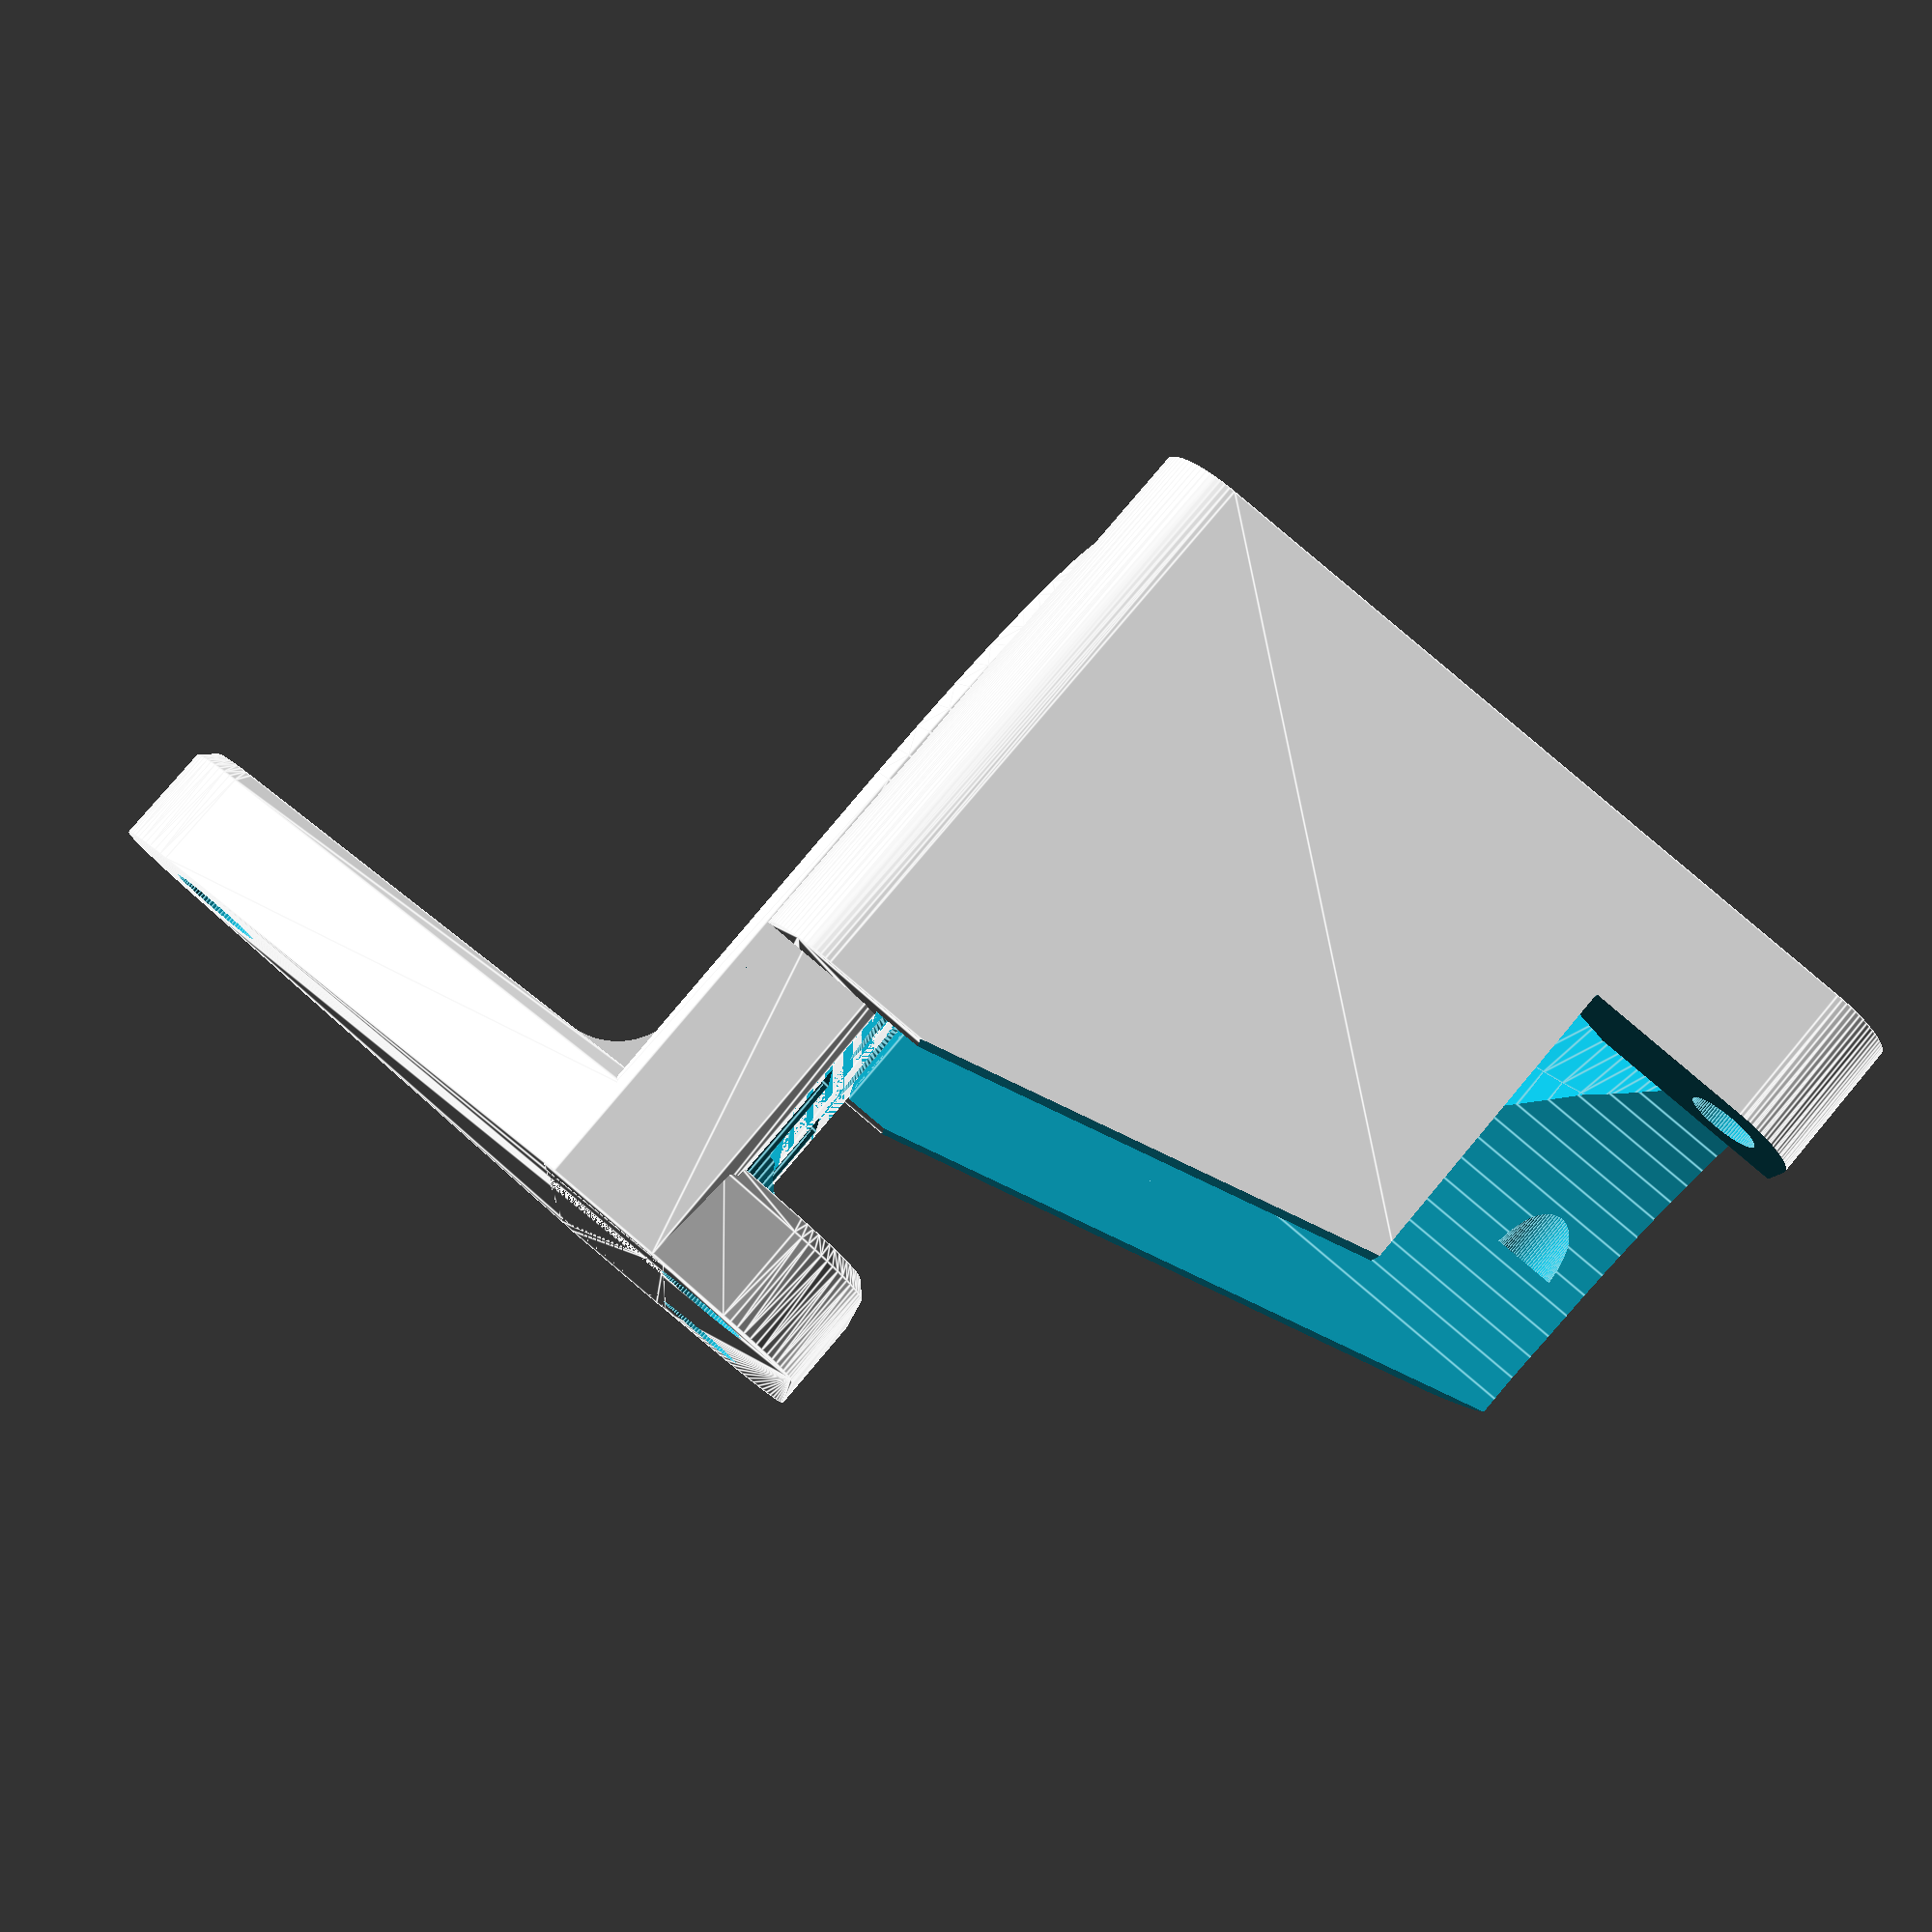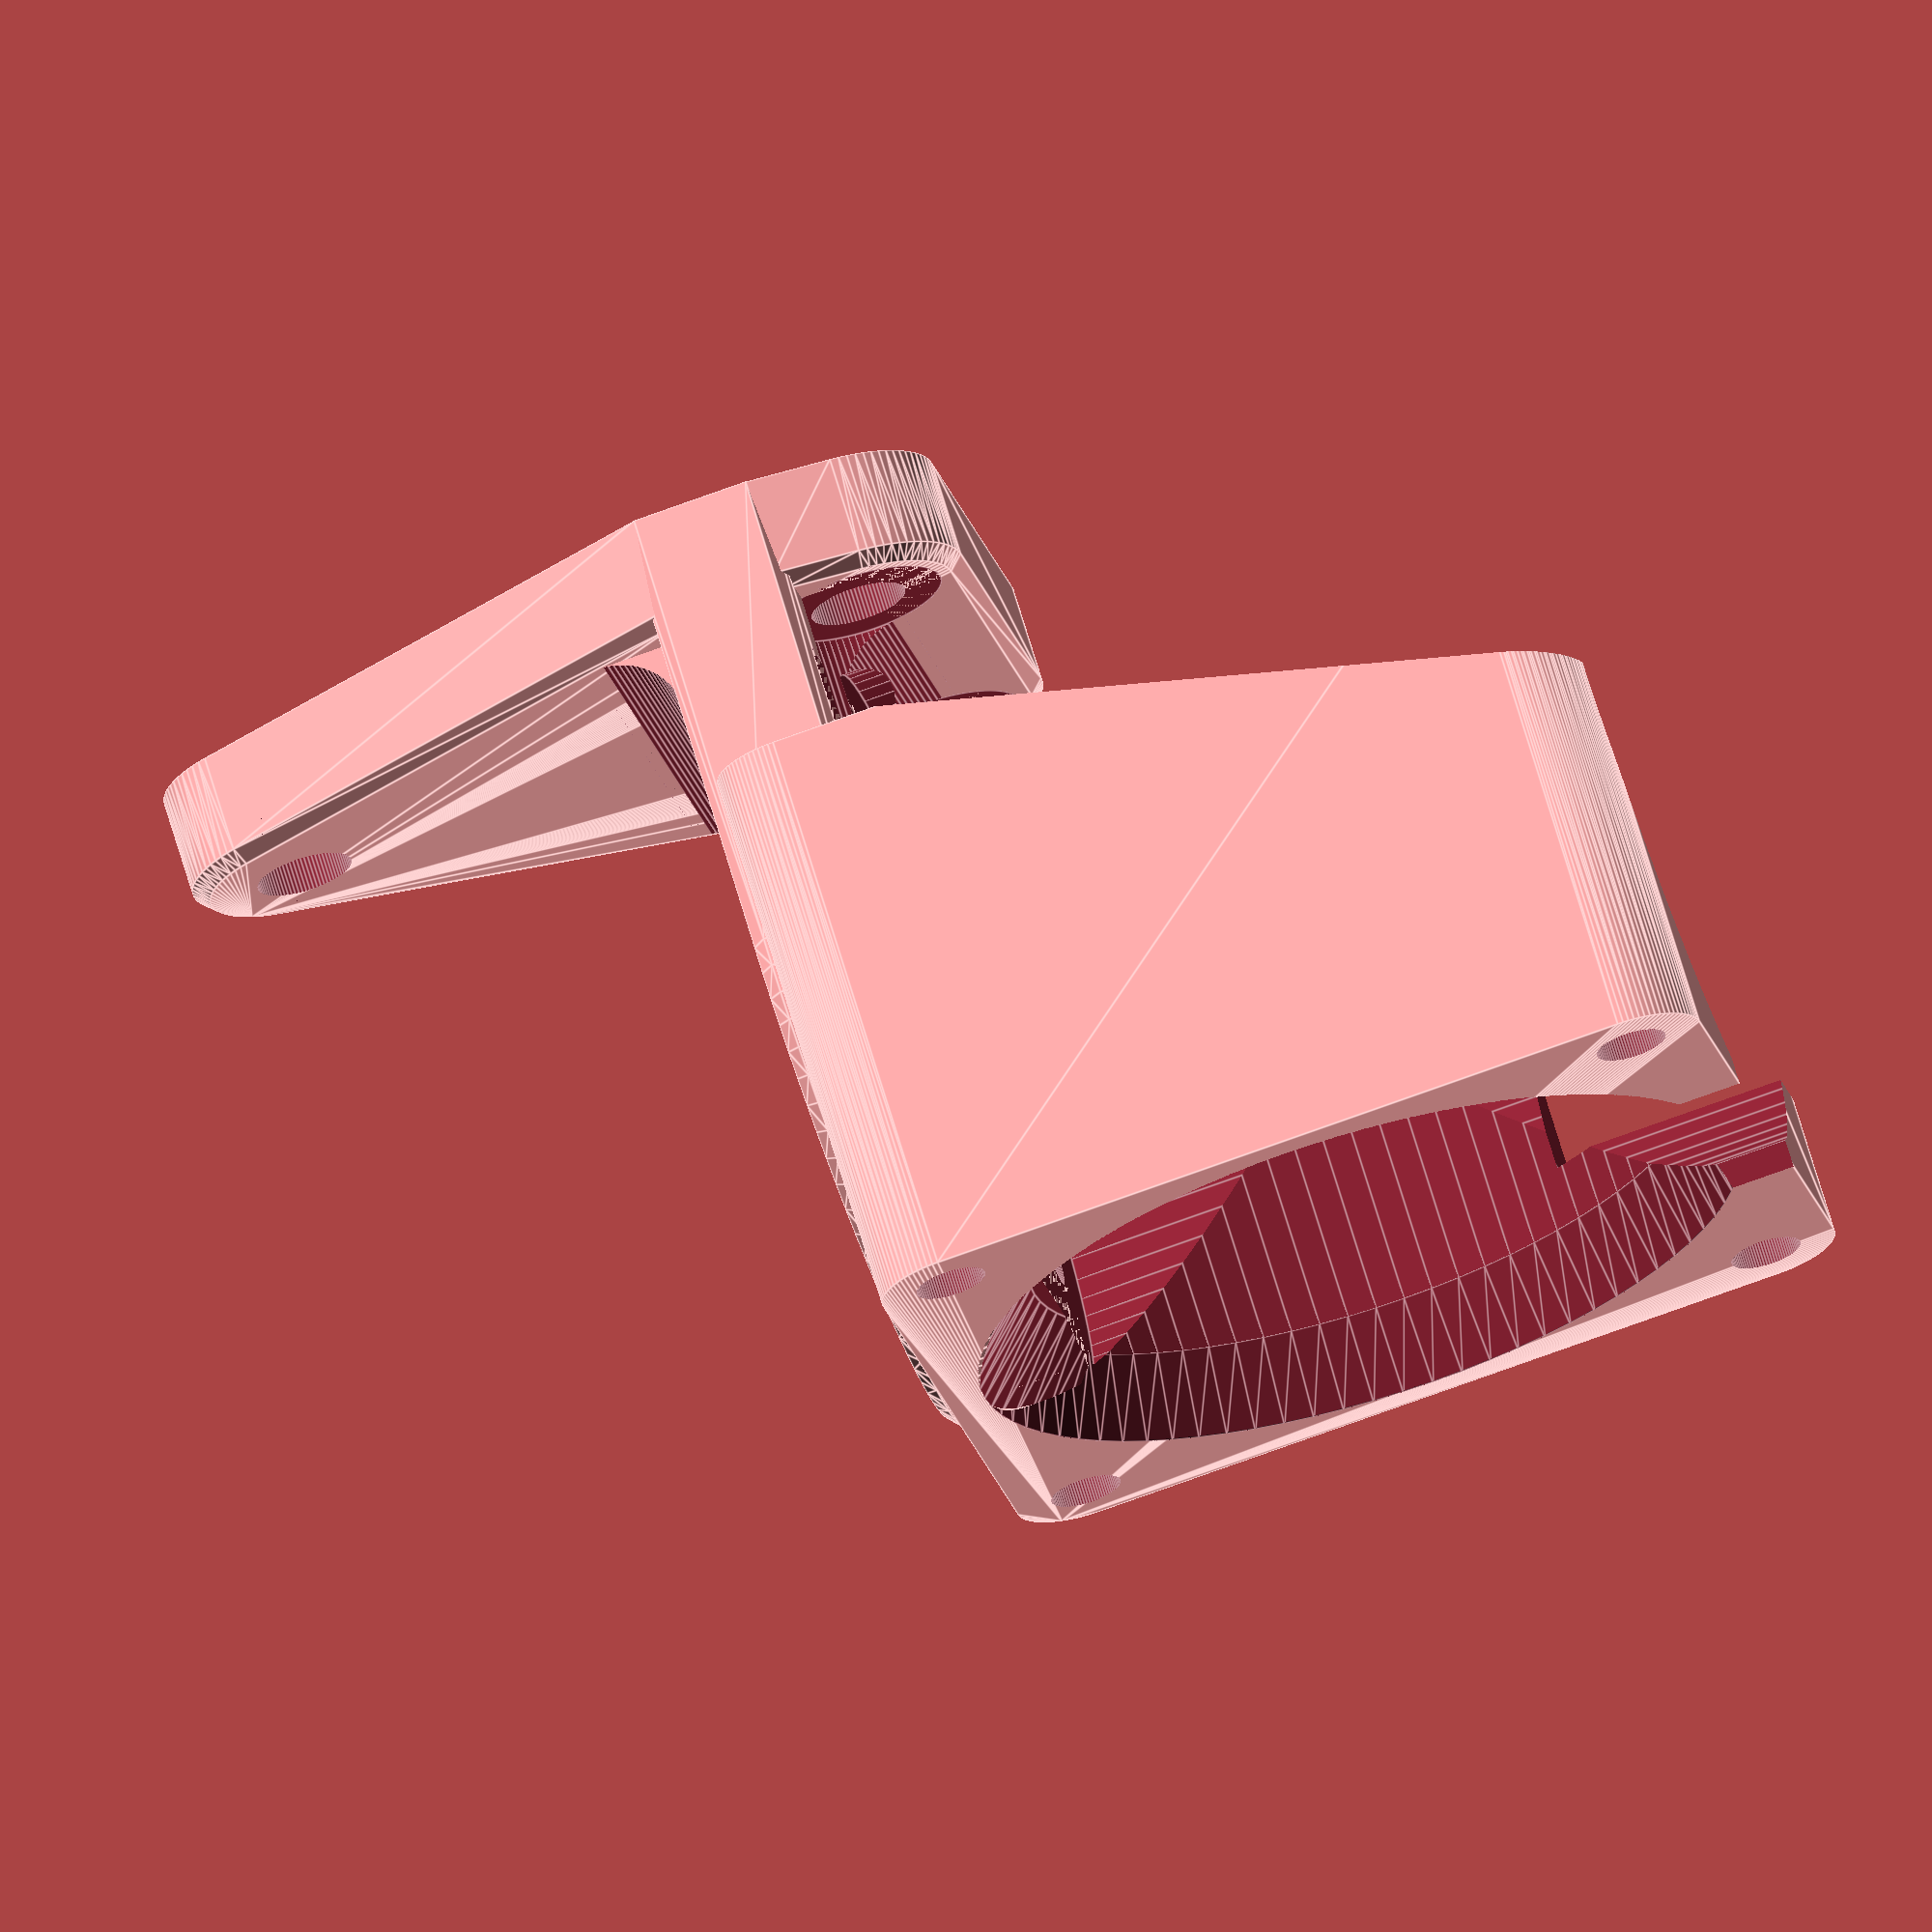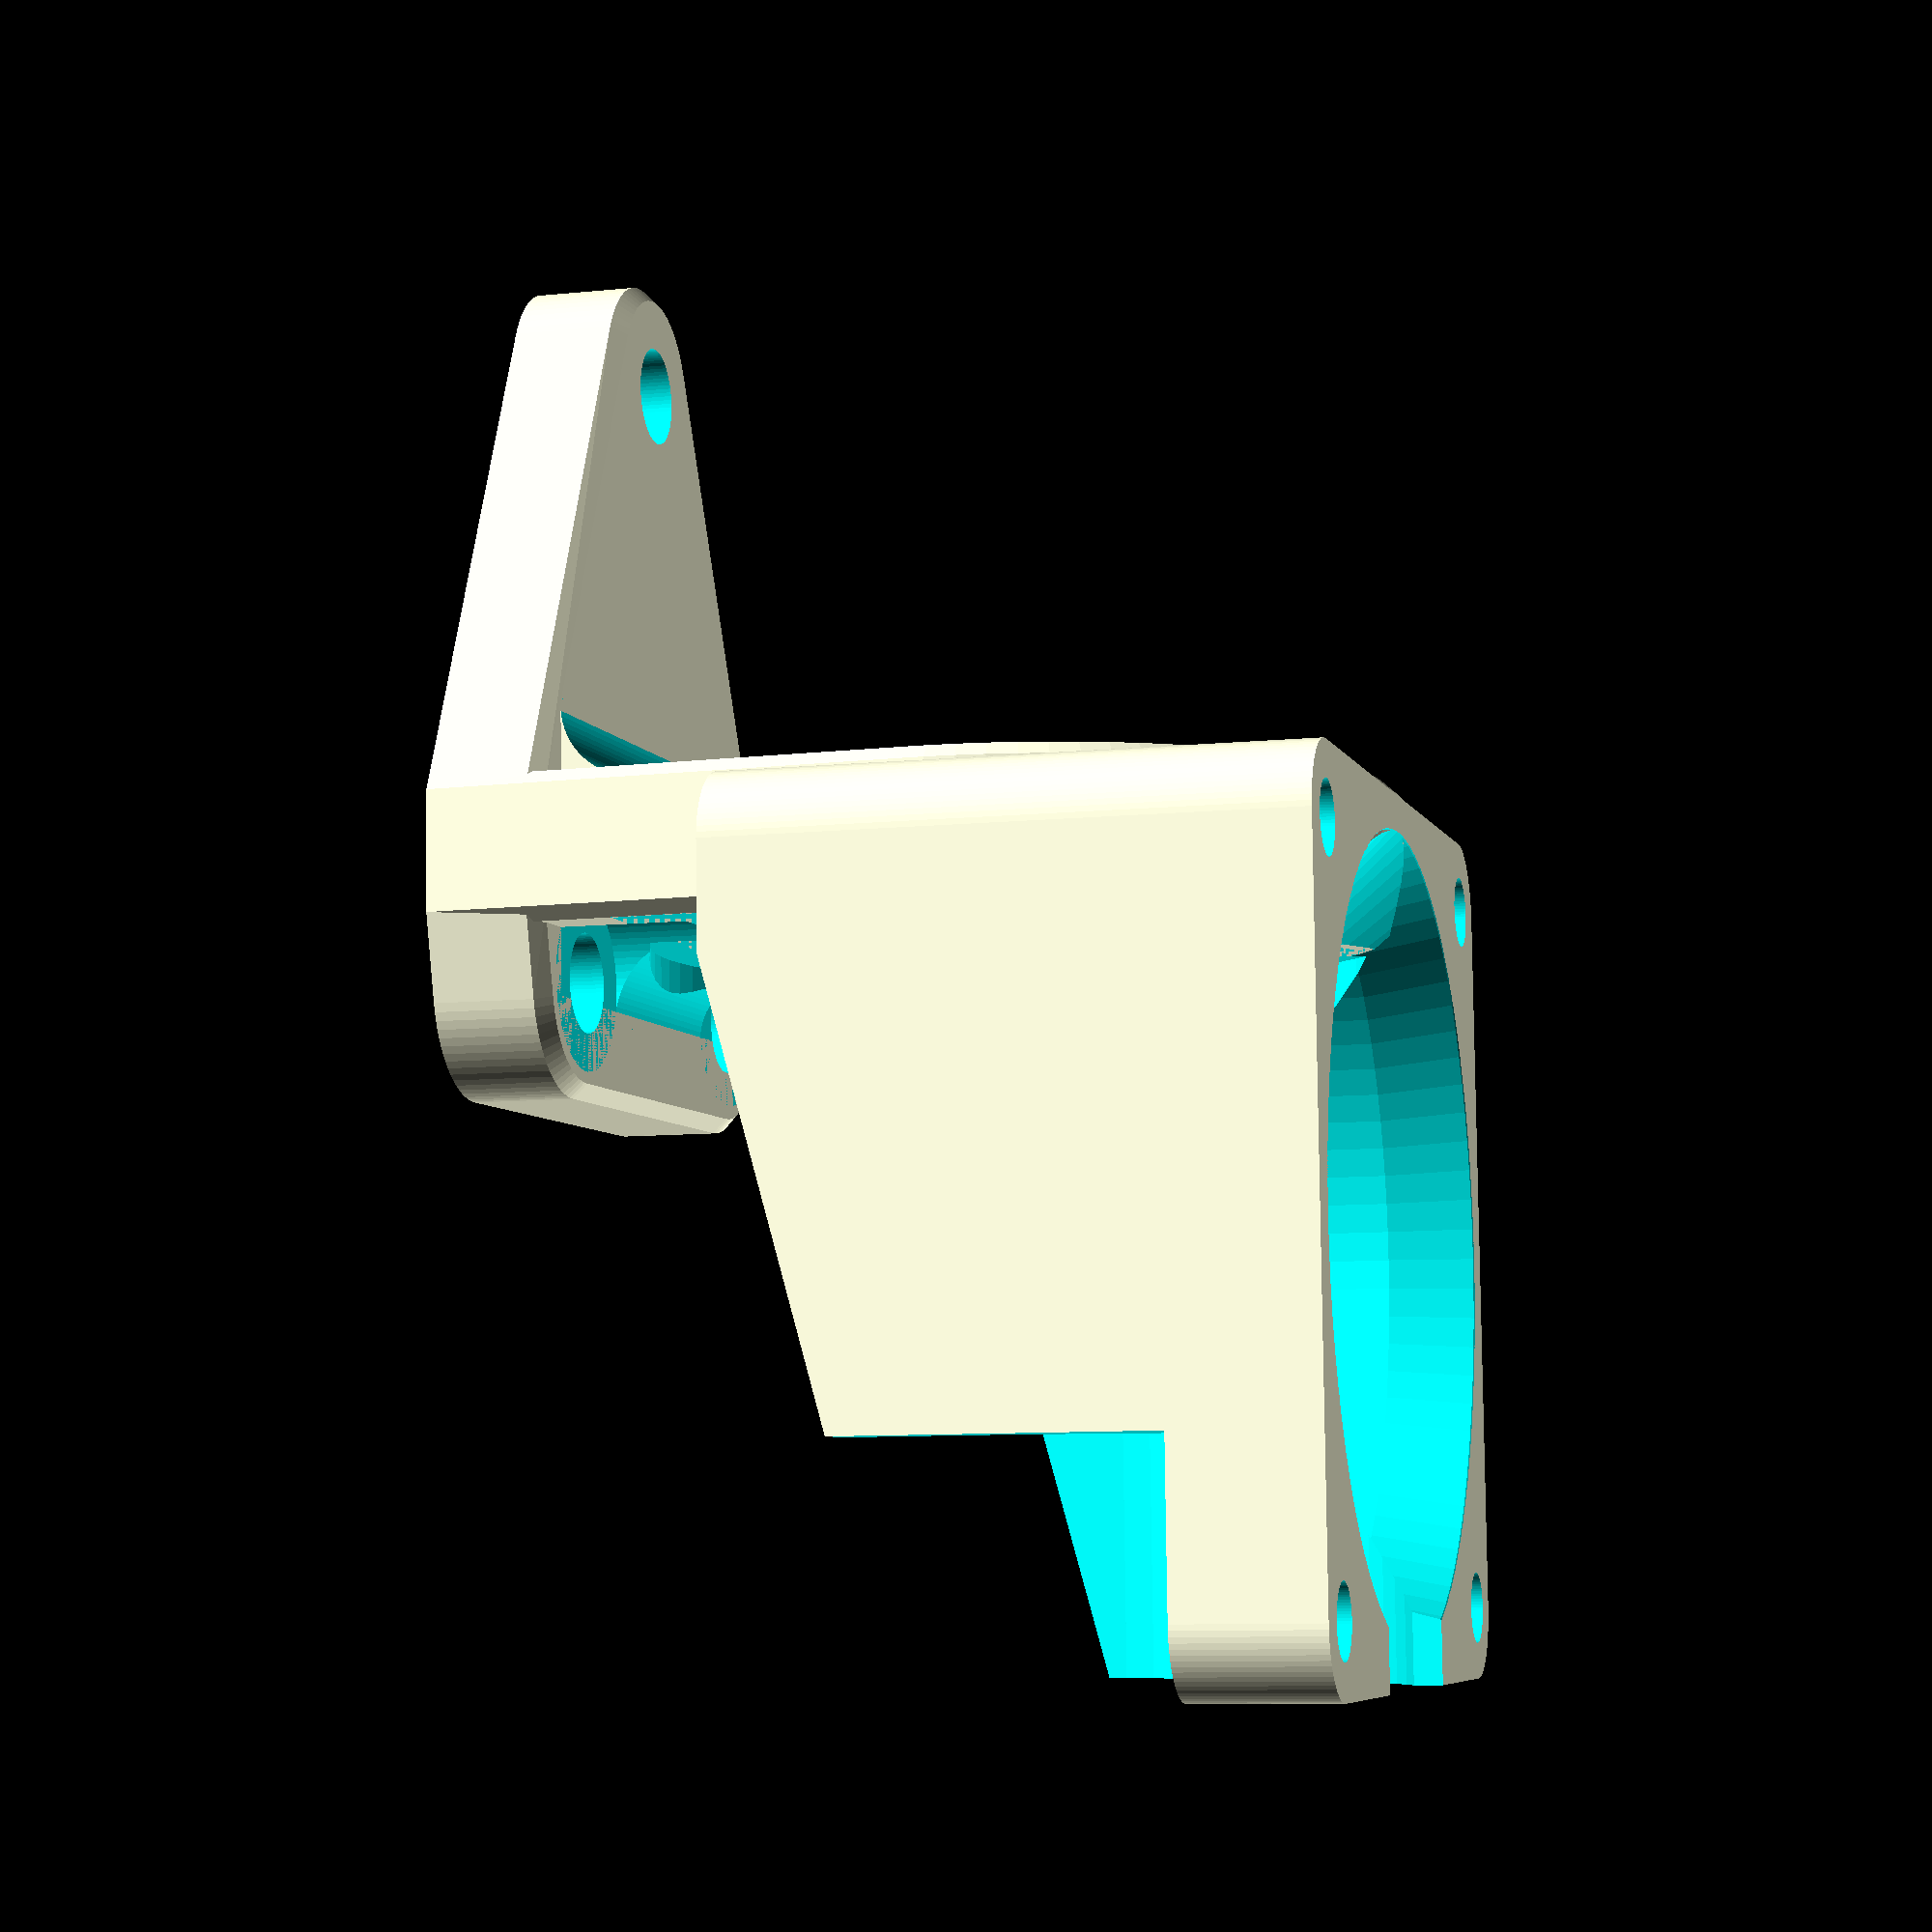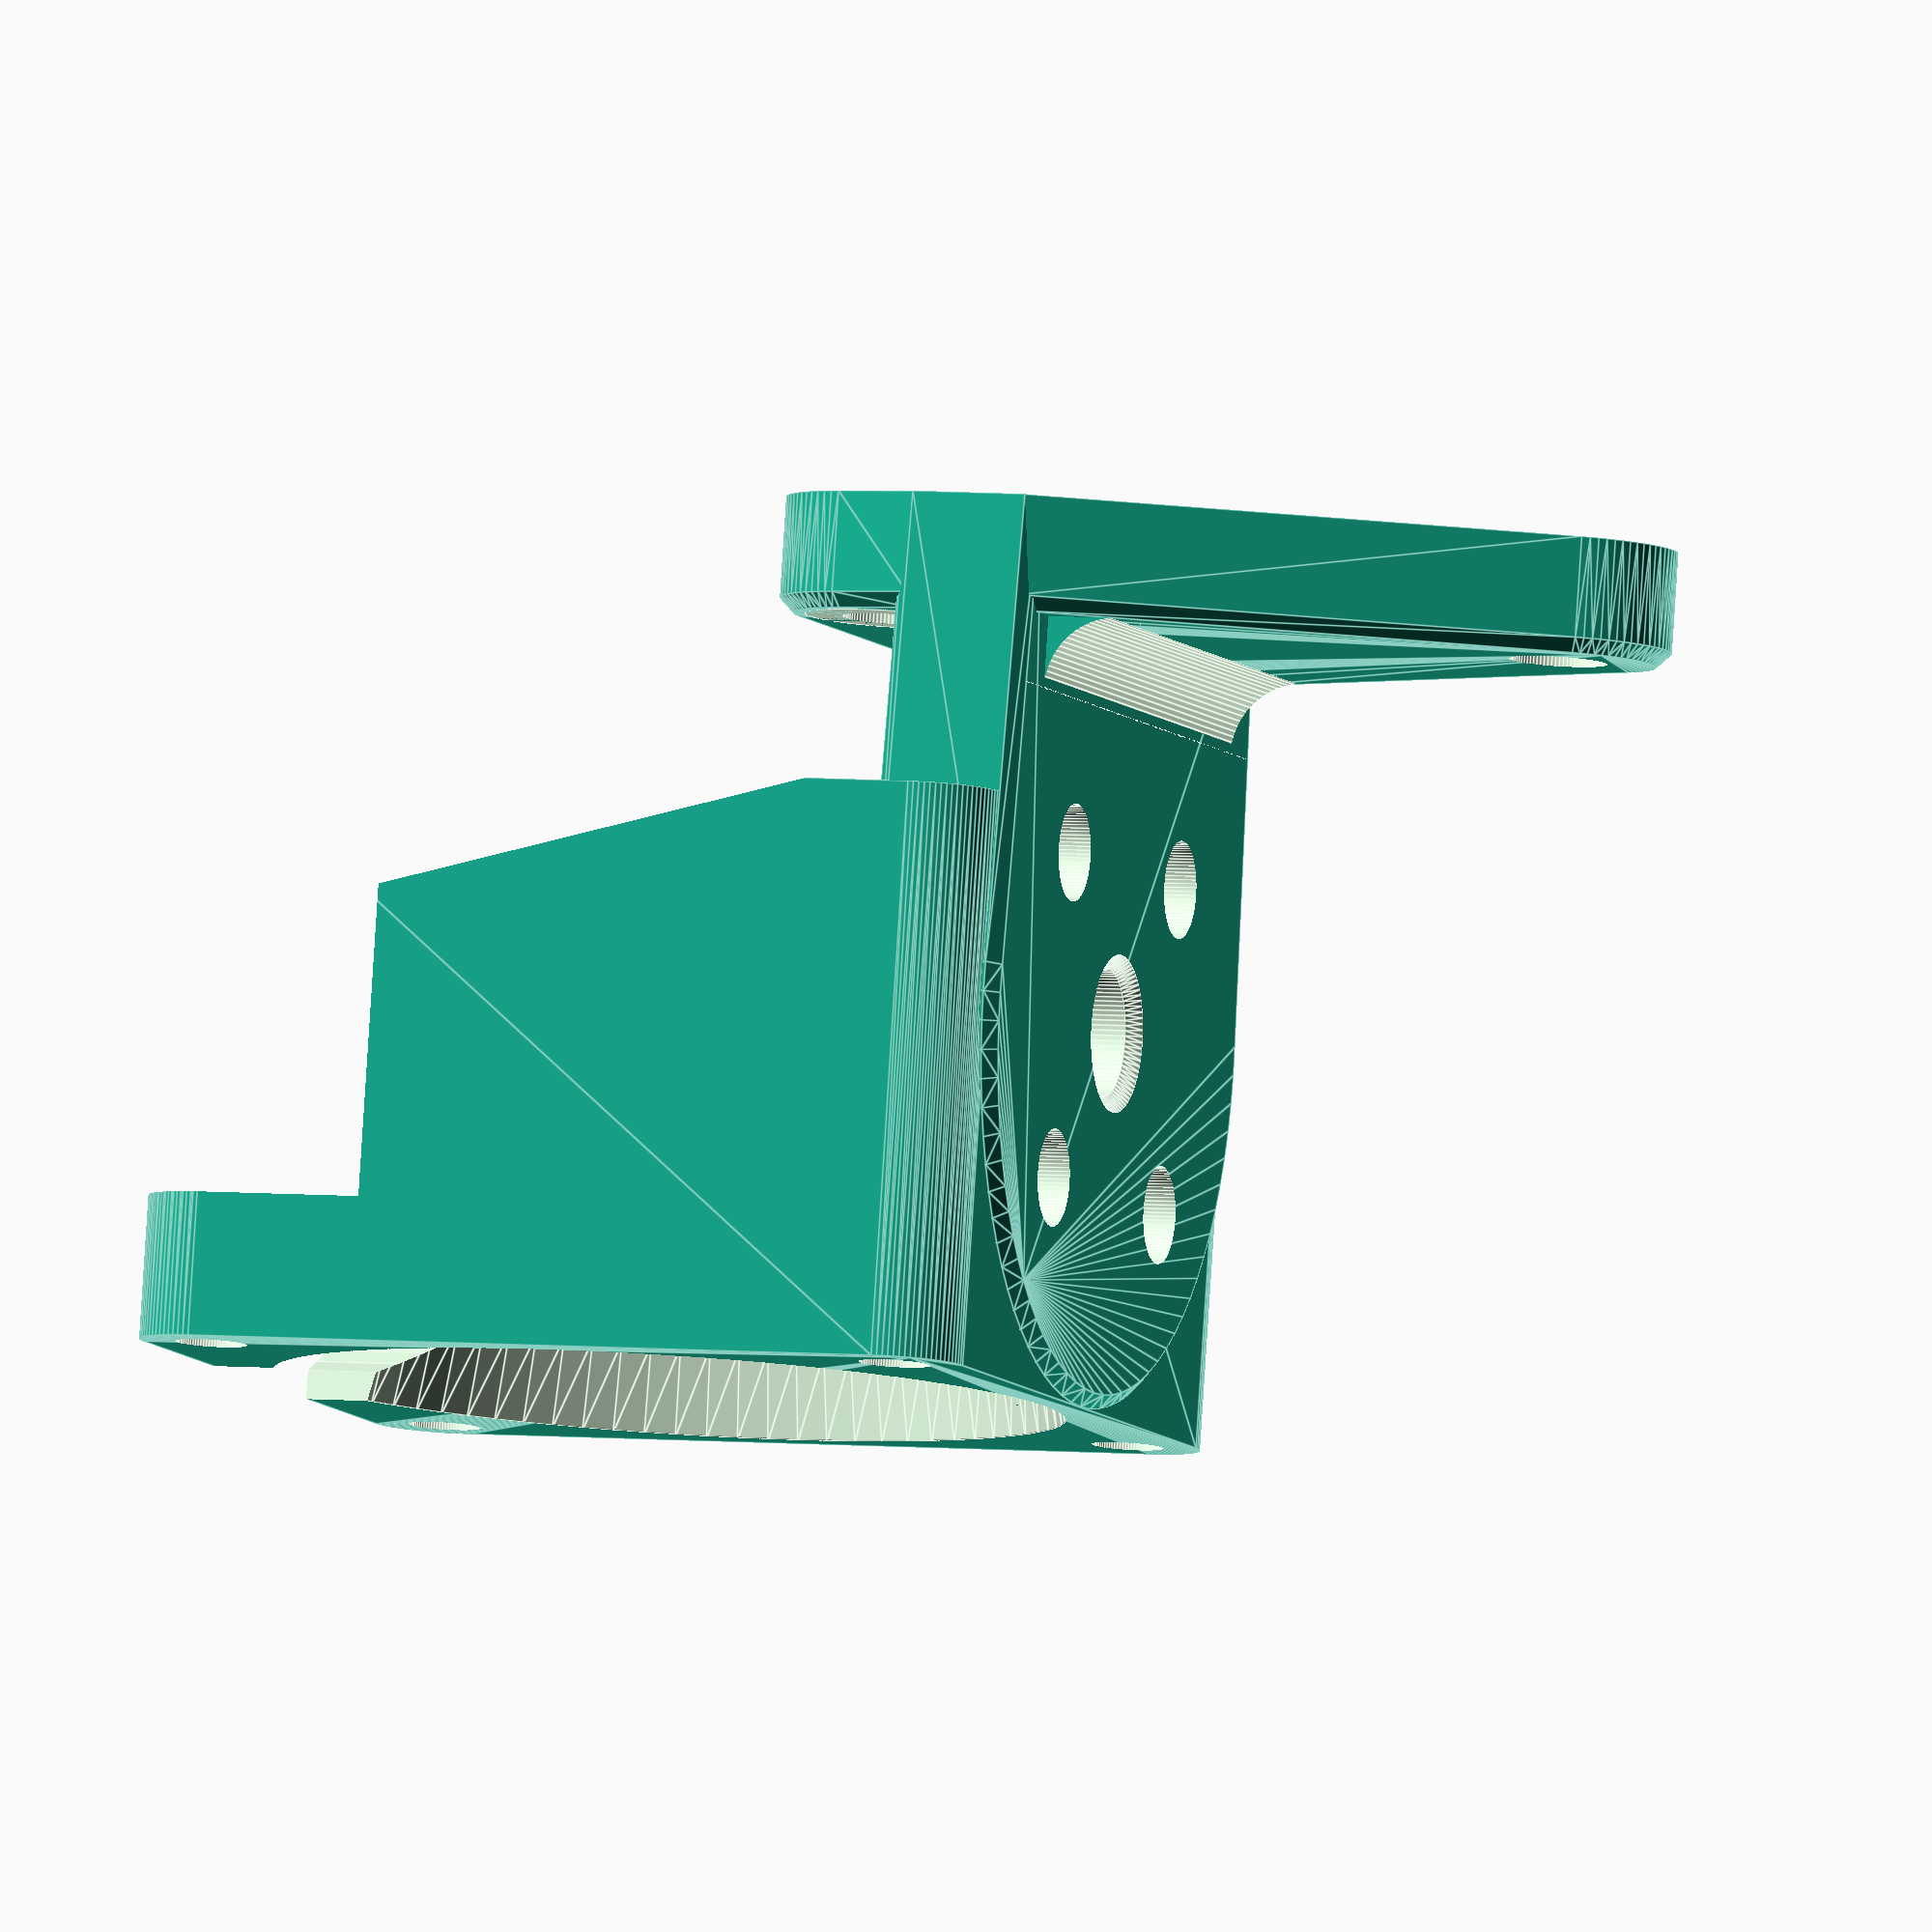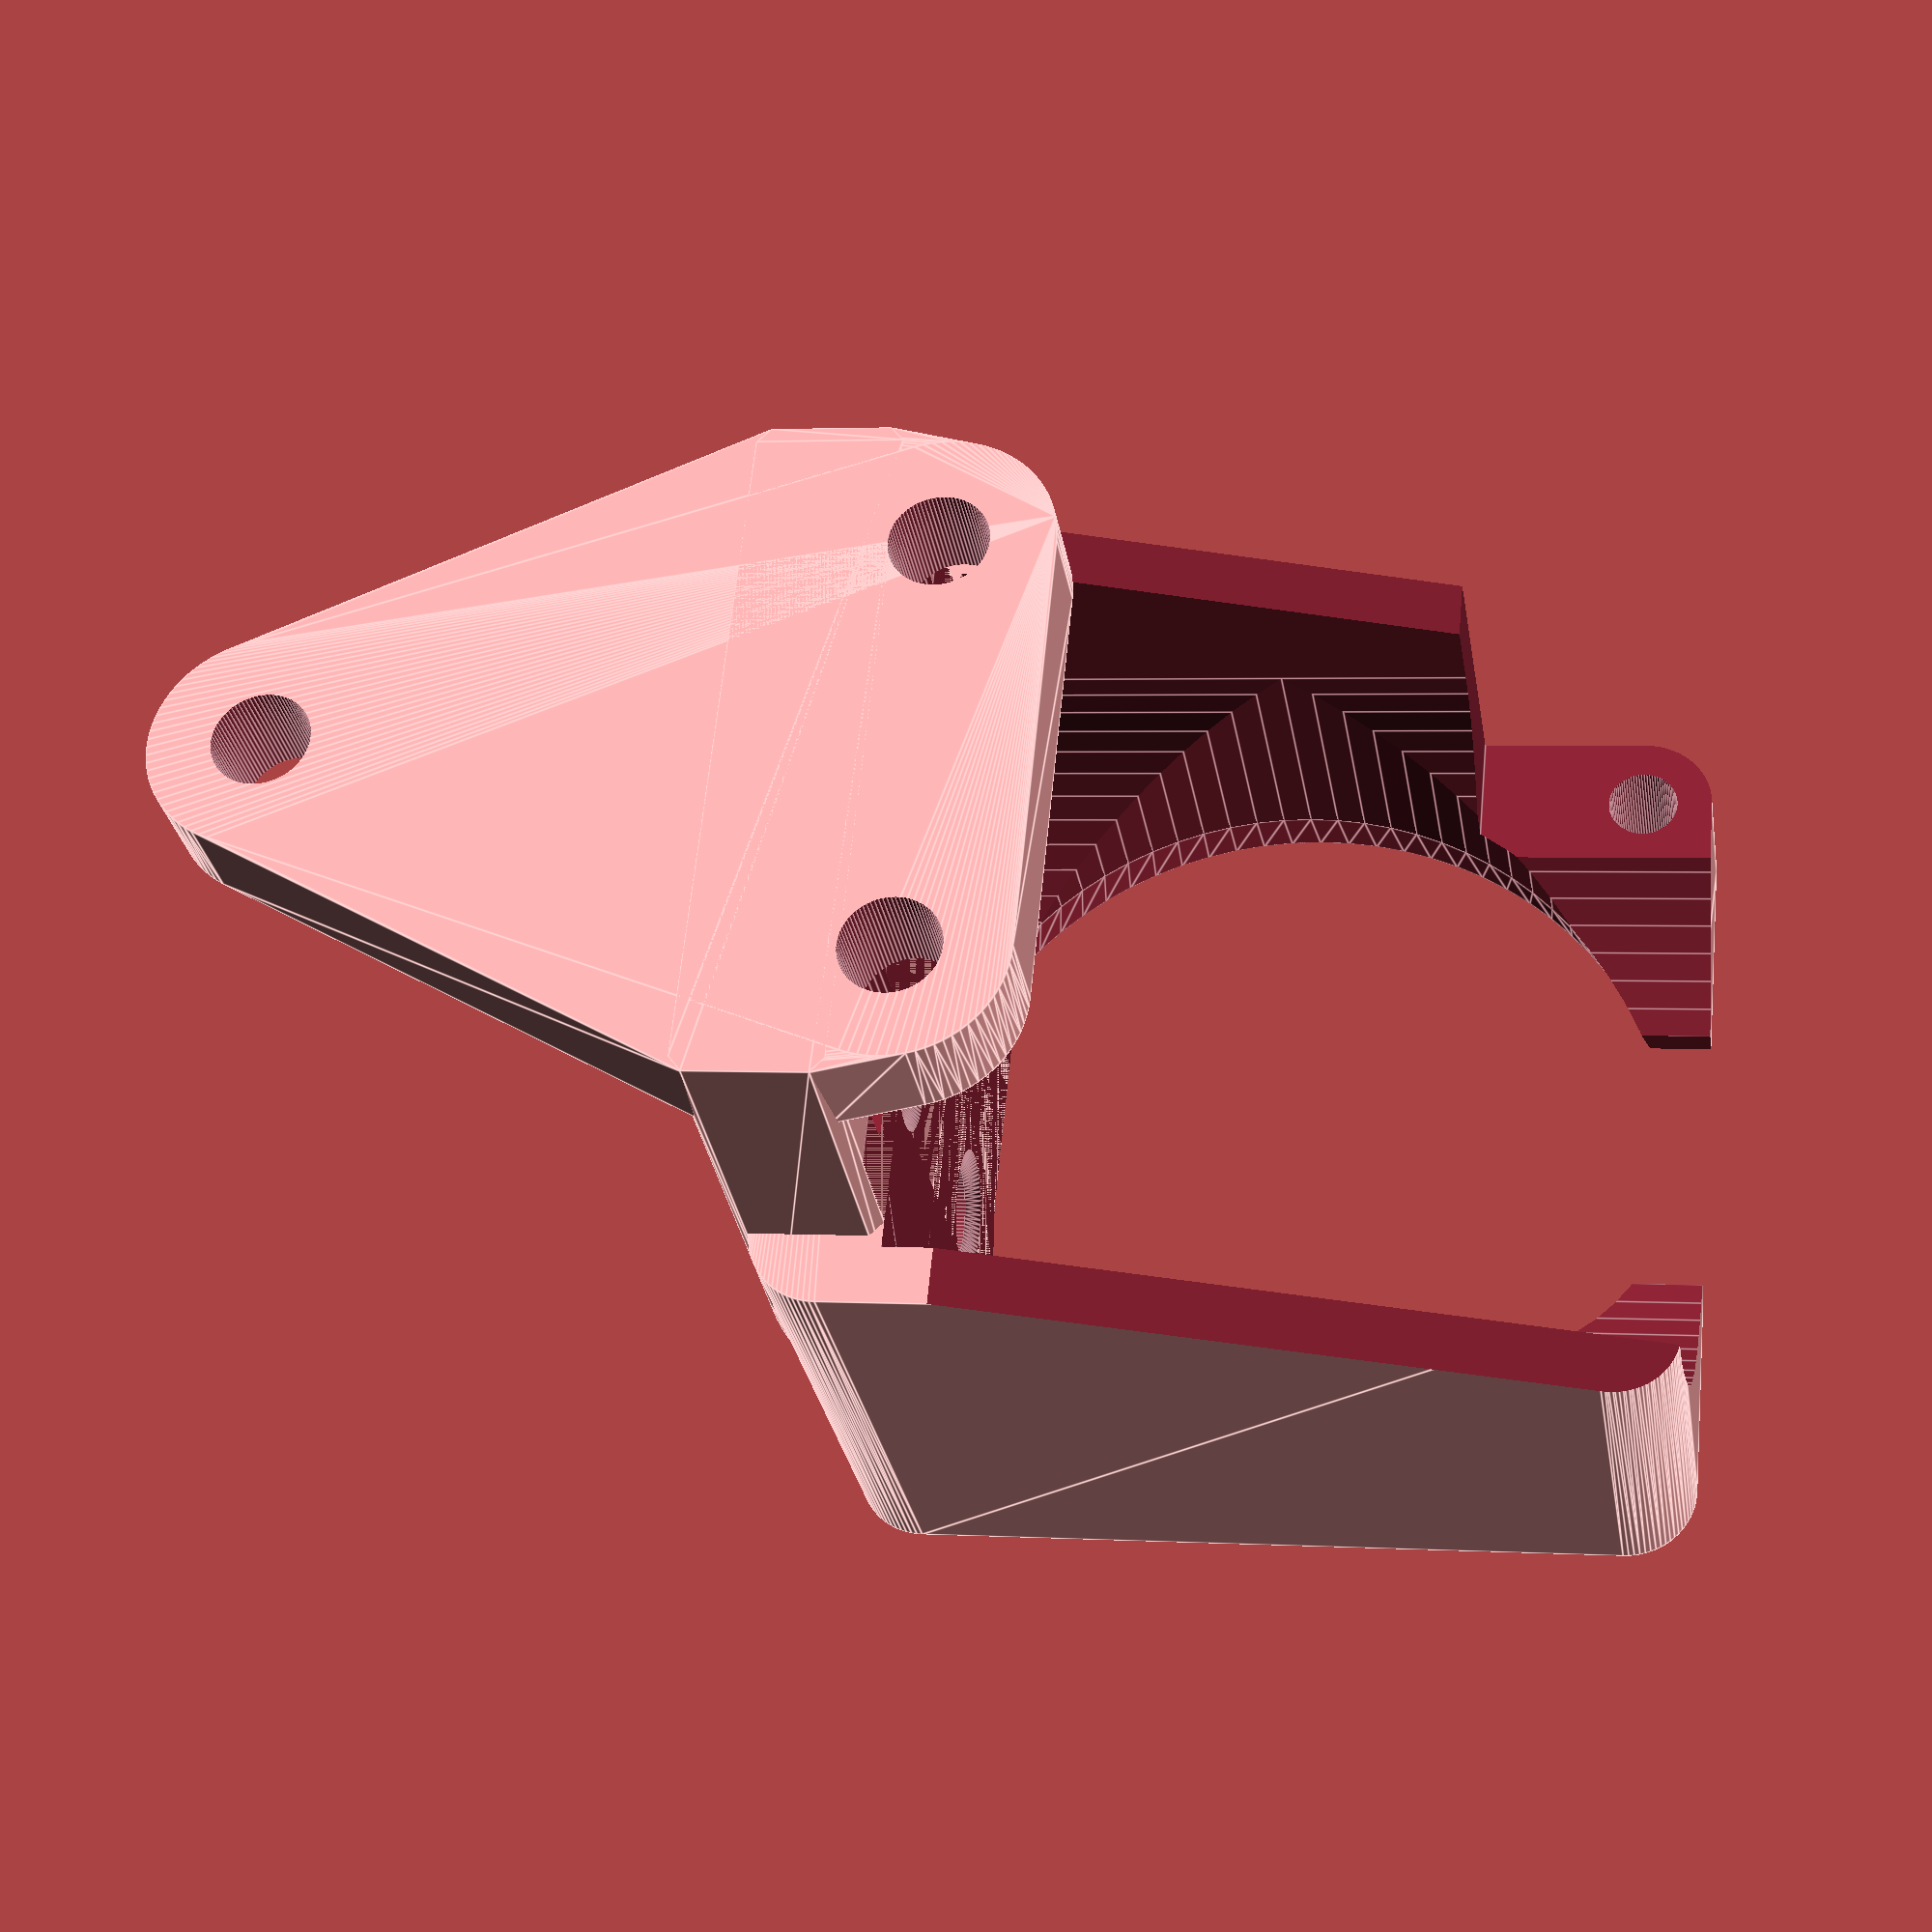
<openscad>
$fn=80;

if (1) difference() {
   union() {
      horizontal_form();
      vertical_form();

      if (1) translate([1.5+5.5,0,-5.4]) rotate([0,-90,0]) difference() {
         fan_mount();
         translate([0,0,-8]) rotate([0,15,0]) cube([60,60,20],center=true);
      }
   }
   cutouts();
}


/* fan_mount()
 *
 * fd - fan diameter
 * cd - corner diameter
 * id - inside cutout diameter
 * sd - screw hole diameter
 * in - inset of screw holes from center of corner "circle"
 */
// module fan_mount(fd=28,cd=5,id=23.5,sd=2.5, in=1.5) {
module fan_mount(fd=30,cd=5,id=27.5,sd=2.5, in=0) {
   ht=20;

   difference() {
      hull() {
         translate([-(fd-cd)/2,-(fd-cd)/2,0]) cylinder(d=cd,h=ht);
         translate([(fd-cd)/2,-(fd-cd)/2,0]) cylinder(d=cd,h=ht);
         translate([-(fd-cd)/2,(fd-cd)/2,0]) cylinder(d=cd,h=ht);
         translate([(fd-cd)/2,(fd-cd)/2,0]) cylinder(d=cd,h=ht);
      }
      translate([0,0,-0.5]) cylinder(d=26,h=ht-3+0.6);
      translate([0,0,ht-3]) cylinder(d2=id,d1=26,3.1);

      translate([-(fd-cd)/2+in,-(fd-cd)/2+in,ht-8-0.5]) cylinder(d=sd,h=ht+1);
      translate([(fd-cd)/2-in,-(fd-cd)/2+in,ht-8-0.5]) cylinder(d=sd,h=ht+1);
      translate([-(fd-cd)/2+in,(fd-cd)/2-in,ht-8-0.5]) cylinder(d=sd,h=ht+1);
      translate([(fd-cd)/2-in,(fd-cd)/2-in,ht-8-0.5]) cylinder(d=sd,h=ht+1);
   }
}

module vertical_form() {
   hull() {
      translate([13.89,0,25.35]) rotate([0,90,0]) cylinder(d=7.8,h=3.51);
      translate([13.39,0,25.35]) rotate([0,90,0]) cylinder(d=6.8,h=4.01);

      translate([13.89,7.5,3.5]) rotate([0,90,0]) cylinder(d=7.8,h=3.51);
      translate([13.39,7.5,3.5]) rotate([0,90,0]) cylinder(d=6.8,h=4.01);

      translate([13.89,-7.5,3.5]) rotate([0,90,0]) cylinder(d=7.8,h=3.51);
      translate([13.39,-7.5,3.5]) rotate([0,90,0]) cylinder(d=6.8,h=4.01);

      translate([13.39+3/2+.25+.5,0,5.55+4.1/2]) cube([3.5,24,4.1],center=true);
      translate([13.39+4/2,0,5.55+4.1/2]) cube([4,23,4.1],center=true);
   }

   // bevels
   difference() {
      translate([13.5,0,5.1+5/2]) cube([4.5,20,10],center=true);
      translate([10.9,0,2.6]) rotate([90,0,0]) translate([0,0,-15]) cylinder(d=5,h=30);
      translate([10.9,0,12.6]) rotate([90,0,0]) translate([0,0,-15]) cylinder(d=5,h=30);
   }
}

module cutouts() {
   // center hole
   cylinder(d=4.5,h=41);
   translate([0,0,5.075]) cylinder(d1=5.5,d2=4.5,h=.5);
   translate([0,0,9.61]) cylinder(d2=5.5,d1=4.5,h=.5);

   // TK body
   translate([0,0,-40+5.1]) cylinder(d=26,h=40);
   translate([0,-13,-30+5.1]) cube([11,26,30]);

   // cut bottom out of fan mount?
   translate([-18,-5,-22]) cube([10,10,10]);

   // cut out corner for heater wiring
   translate([-8,10,-22]) cube([20,10,10]);

   translate([-13,0,-5.4]) rotate([0,90,0]) cylinder(d1=27.5,d2=22,h=3);

   // hotend mounting holes
   for (i=[0:3]) {
      rotate([0,0,i*90+45]) translate([8,0,0]) cylinder(d=3.4,h=11);
      rotate([0,0,i*90+45]) translate([8,0,5.075]) cylinder(d1=4.5,d2=3.4,h=0.5);
   }

  // mount to toolhead
  translate([10,0,25.35]) rotate([0,90,0]) cylinder(d=3.4,h=8);
  translate([10,-7.5,3.5]) rotate([0,90,0]) cylinder(d=3.4,h=8); // 7.6?
  translate([10,7.5,3.5]) rotate([0,90,0]) cylinder(d=3.4,h=8);
  translate([9,-7.5,3.5]) rotate([0,90,0]) cylinder(d=6.0,h=4.39);
  translate([9,7.5,3.5]) rotate([0,90,0]) cylinder(d=6.0,h=4.39);
}


module horizontal_form() {
   hull() {
      translate([0,0,5.55]) cylinder(d=26,h=4.1);
      translate([0,0,5.1]) cylinder(d=25,h=5.0);
      translate([14.9,0,5.55+4.1/2]) cube([5,24,4.1],center=true);
      translate([14.9,0,5.1+5/2]) cube([5,23,5],center=true);
   }
}

</openscad>
<views>
elev=93.8 azim=174.9 roll=49.8 proj=p view=edges
elev=75.4 azim=326.8 roll=109.9 proj=o view=edges
elev=96.7 azim=195.3 roll=0.7 proj=p view=wireframe
elev=175.1 azim=101.2 roll=250.8 proj=o view=edges
elev=357.8 azim=329.3 roll=101.2 proj=p view=edges
</views>
